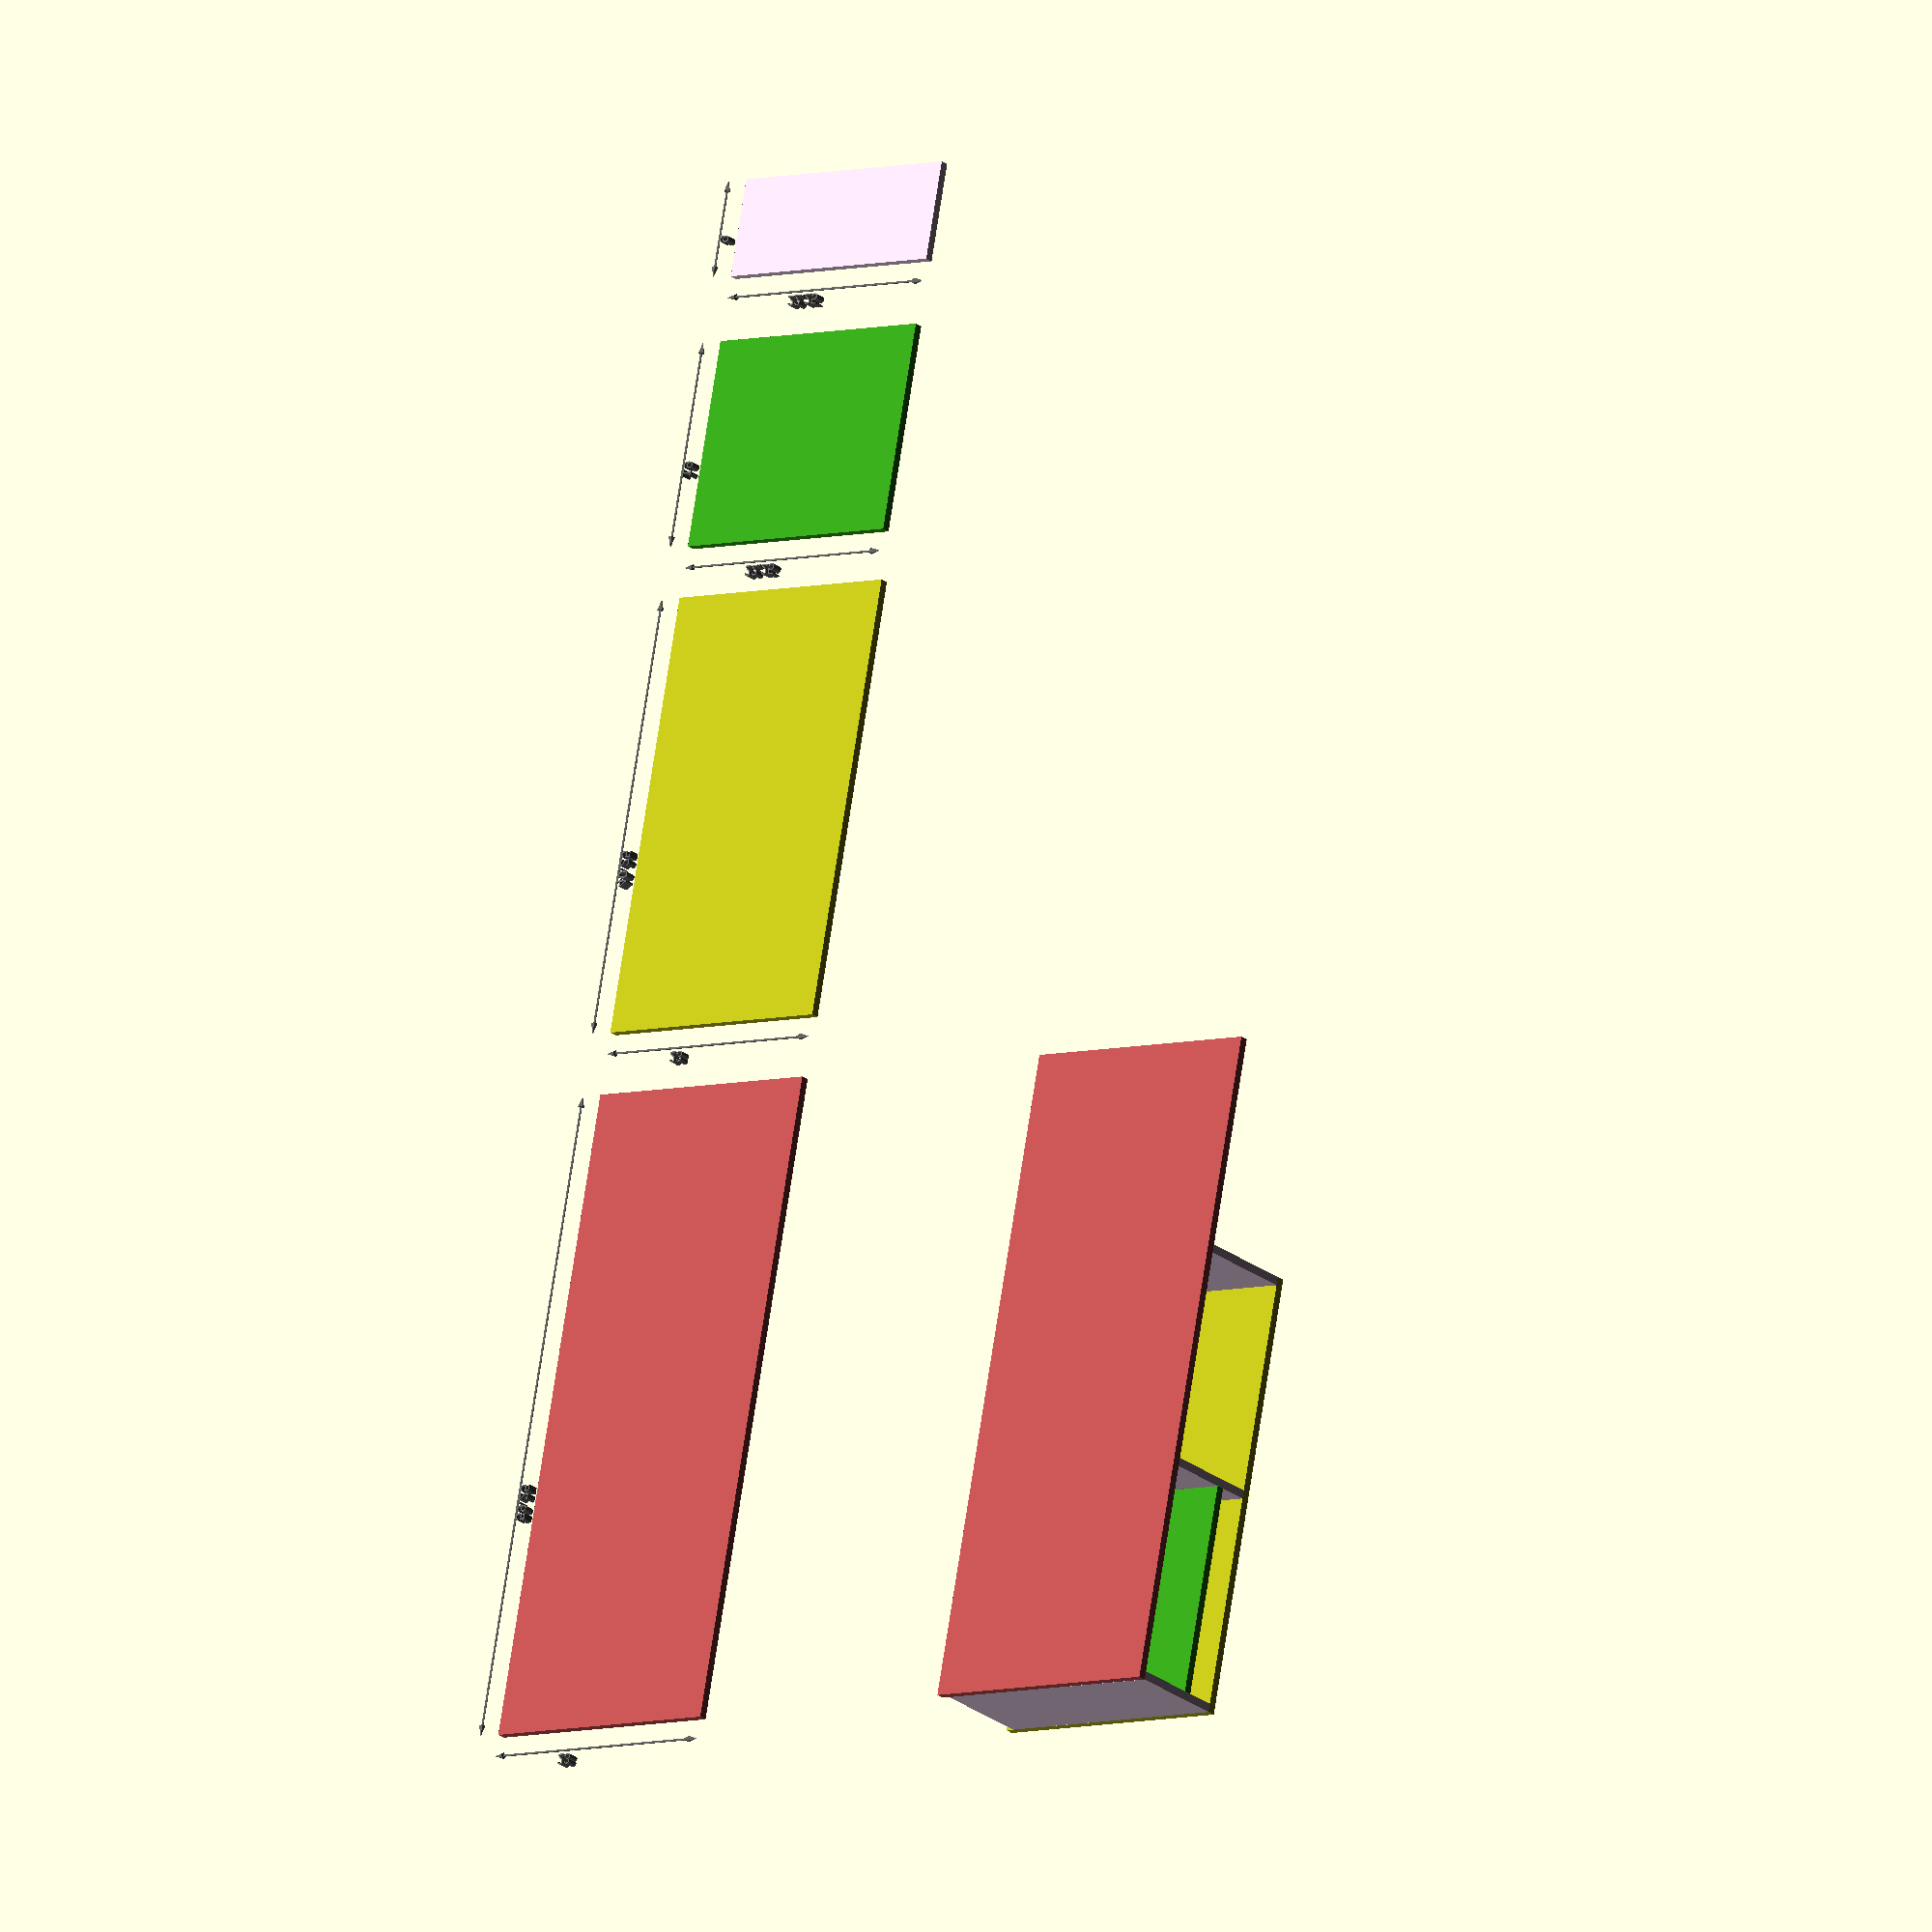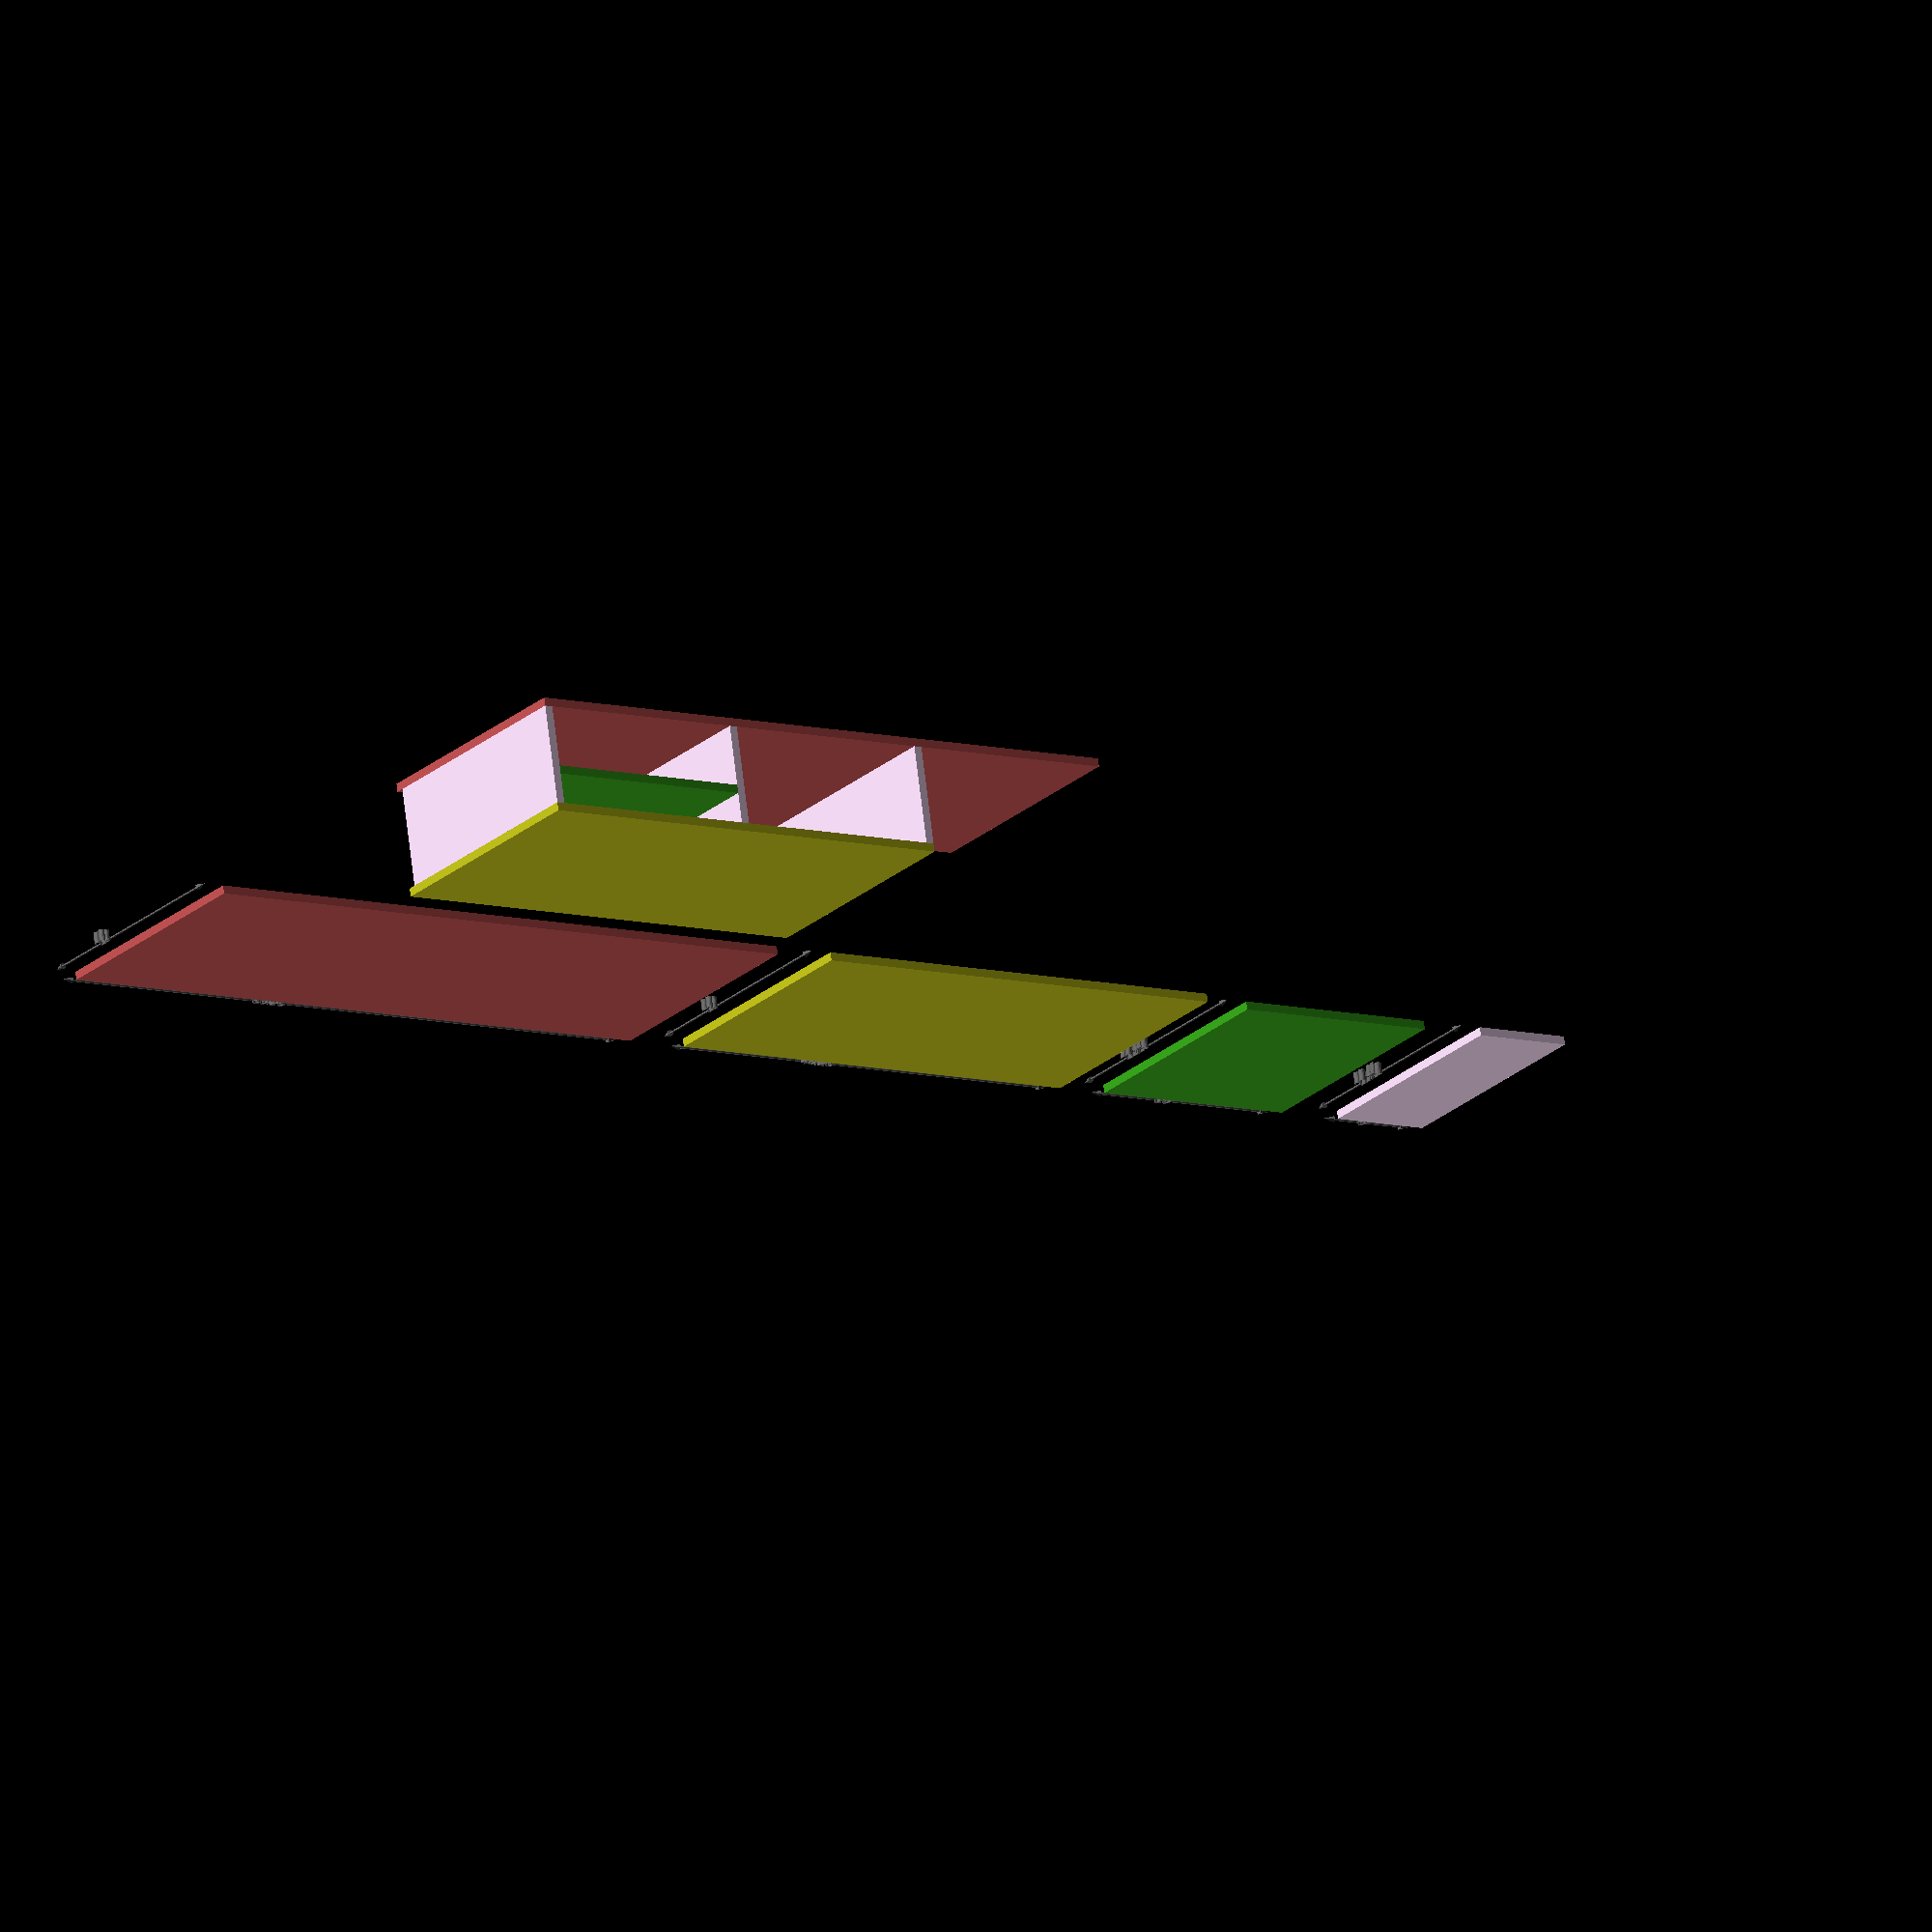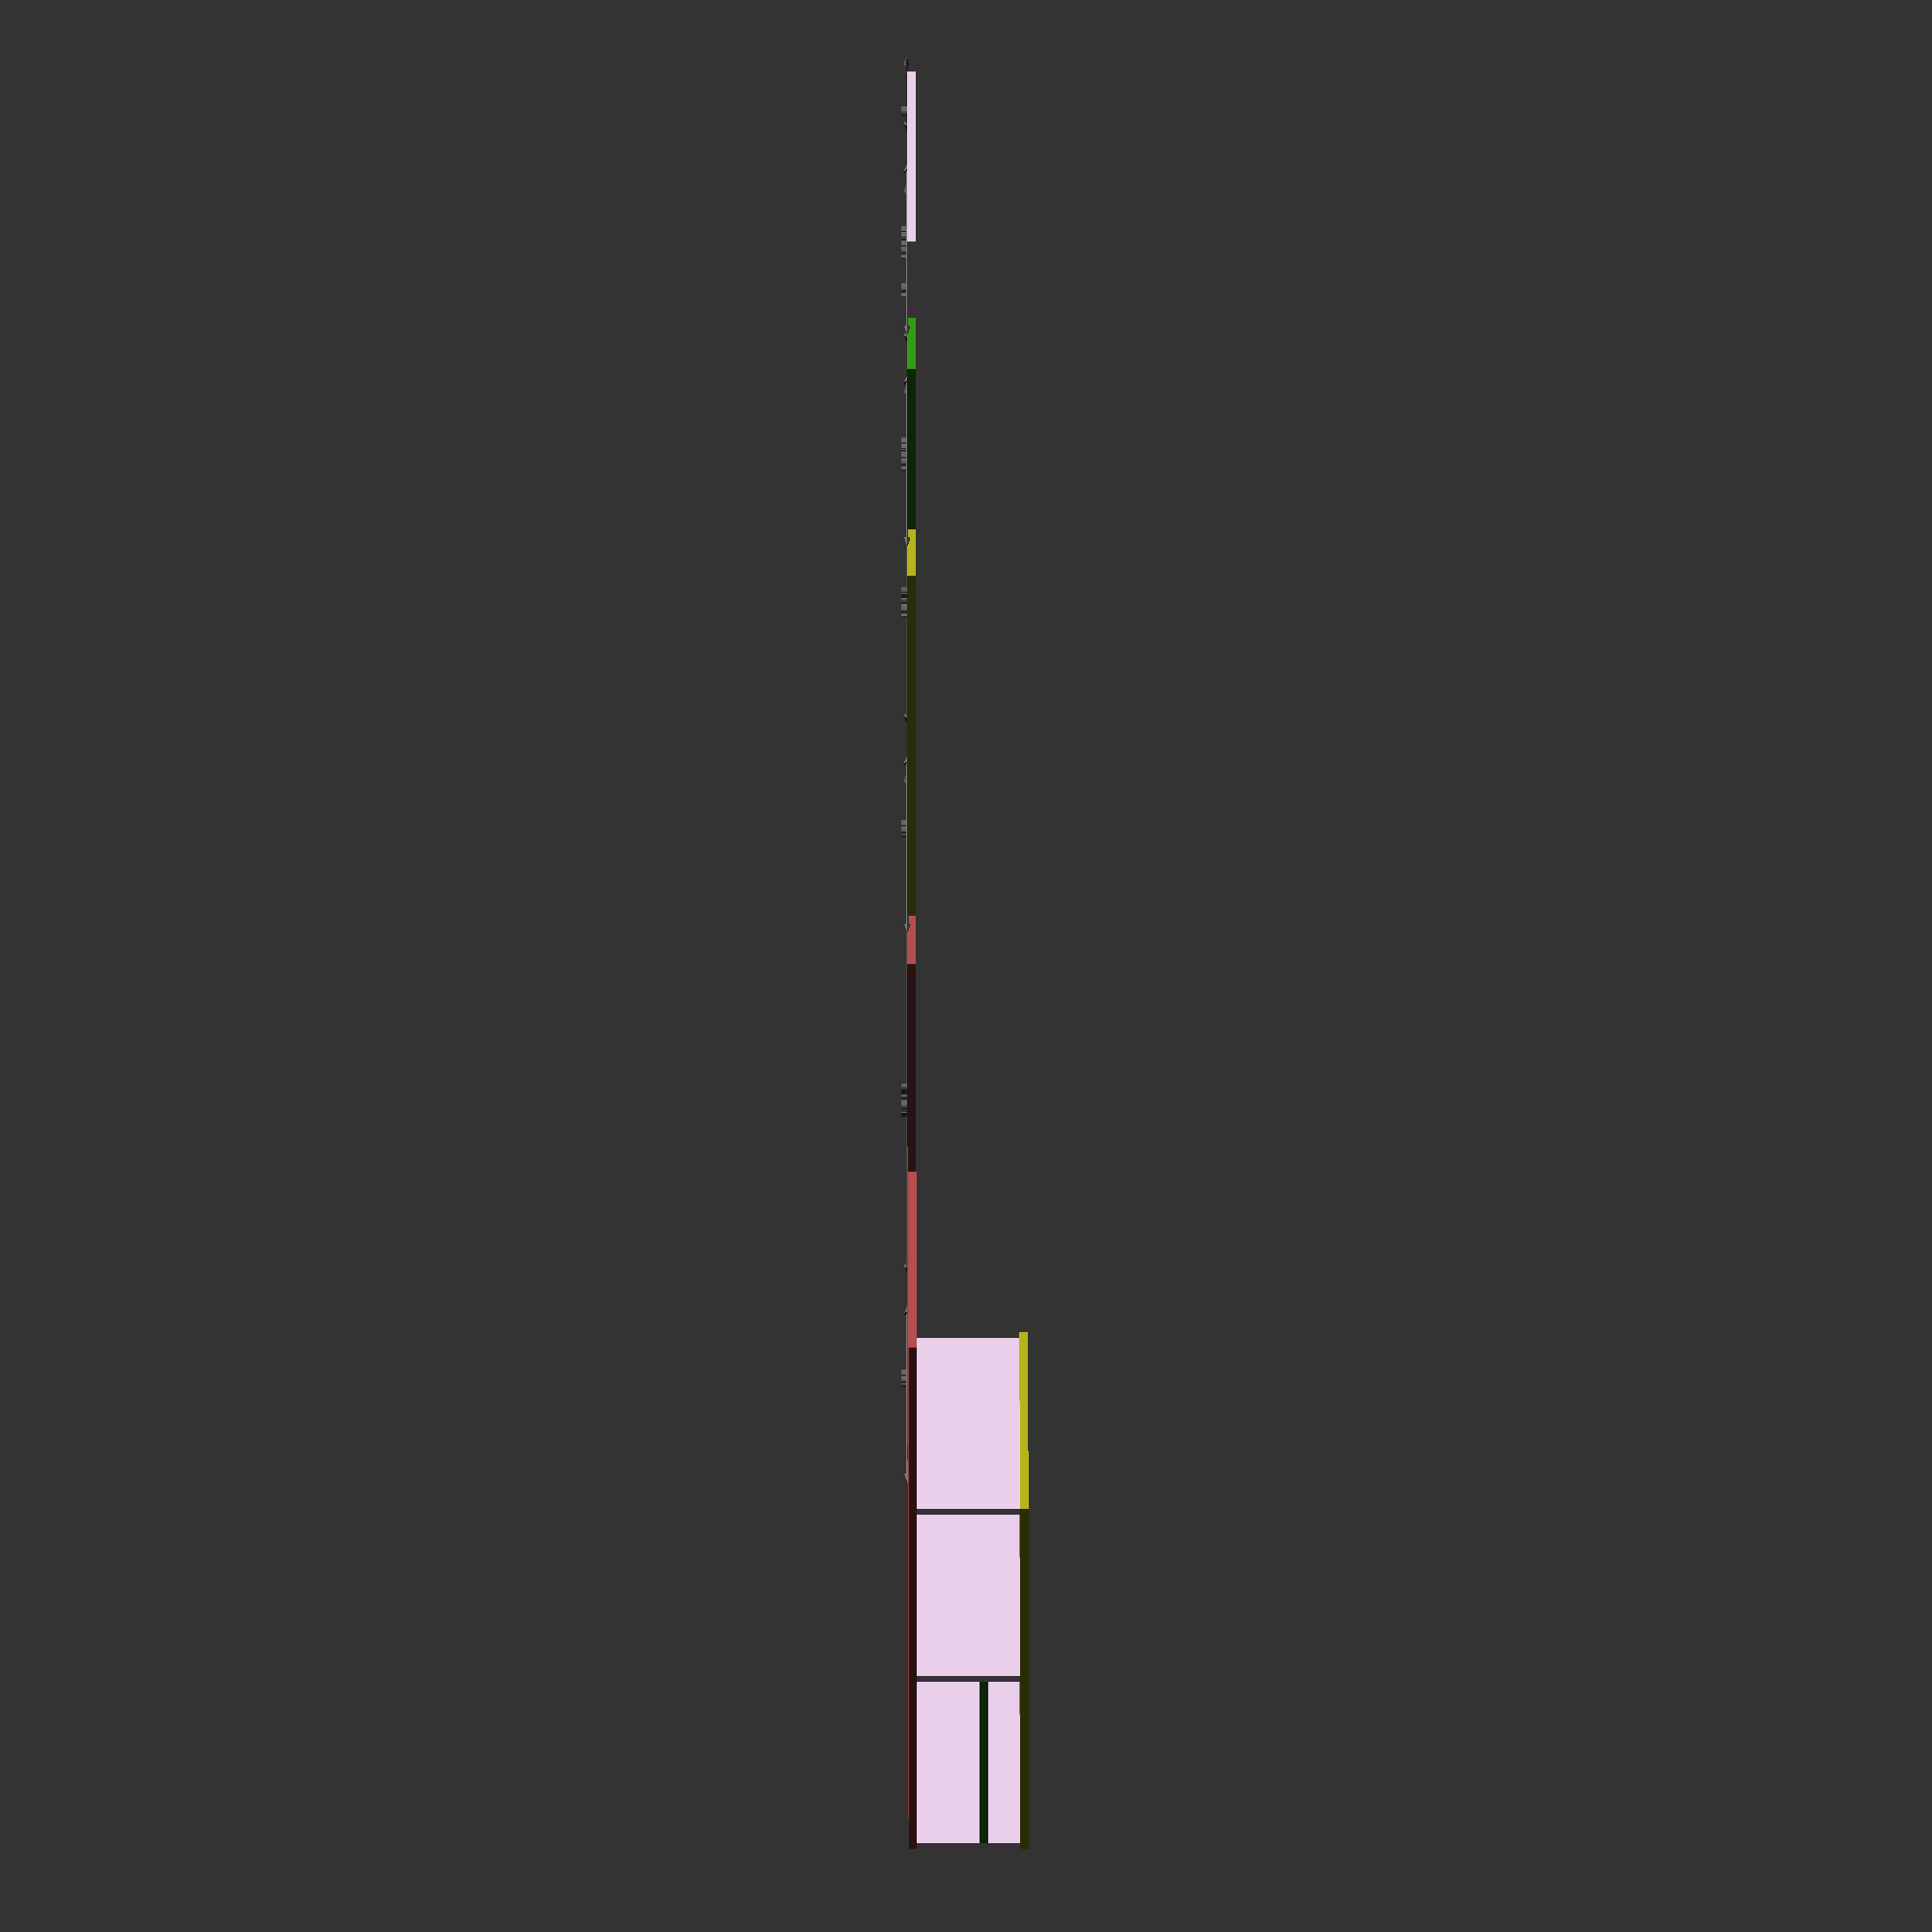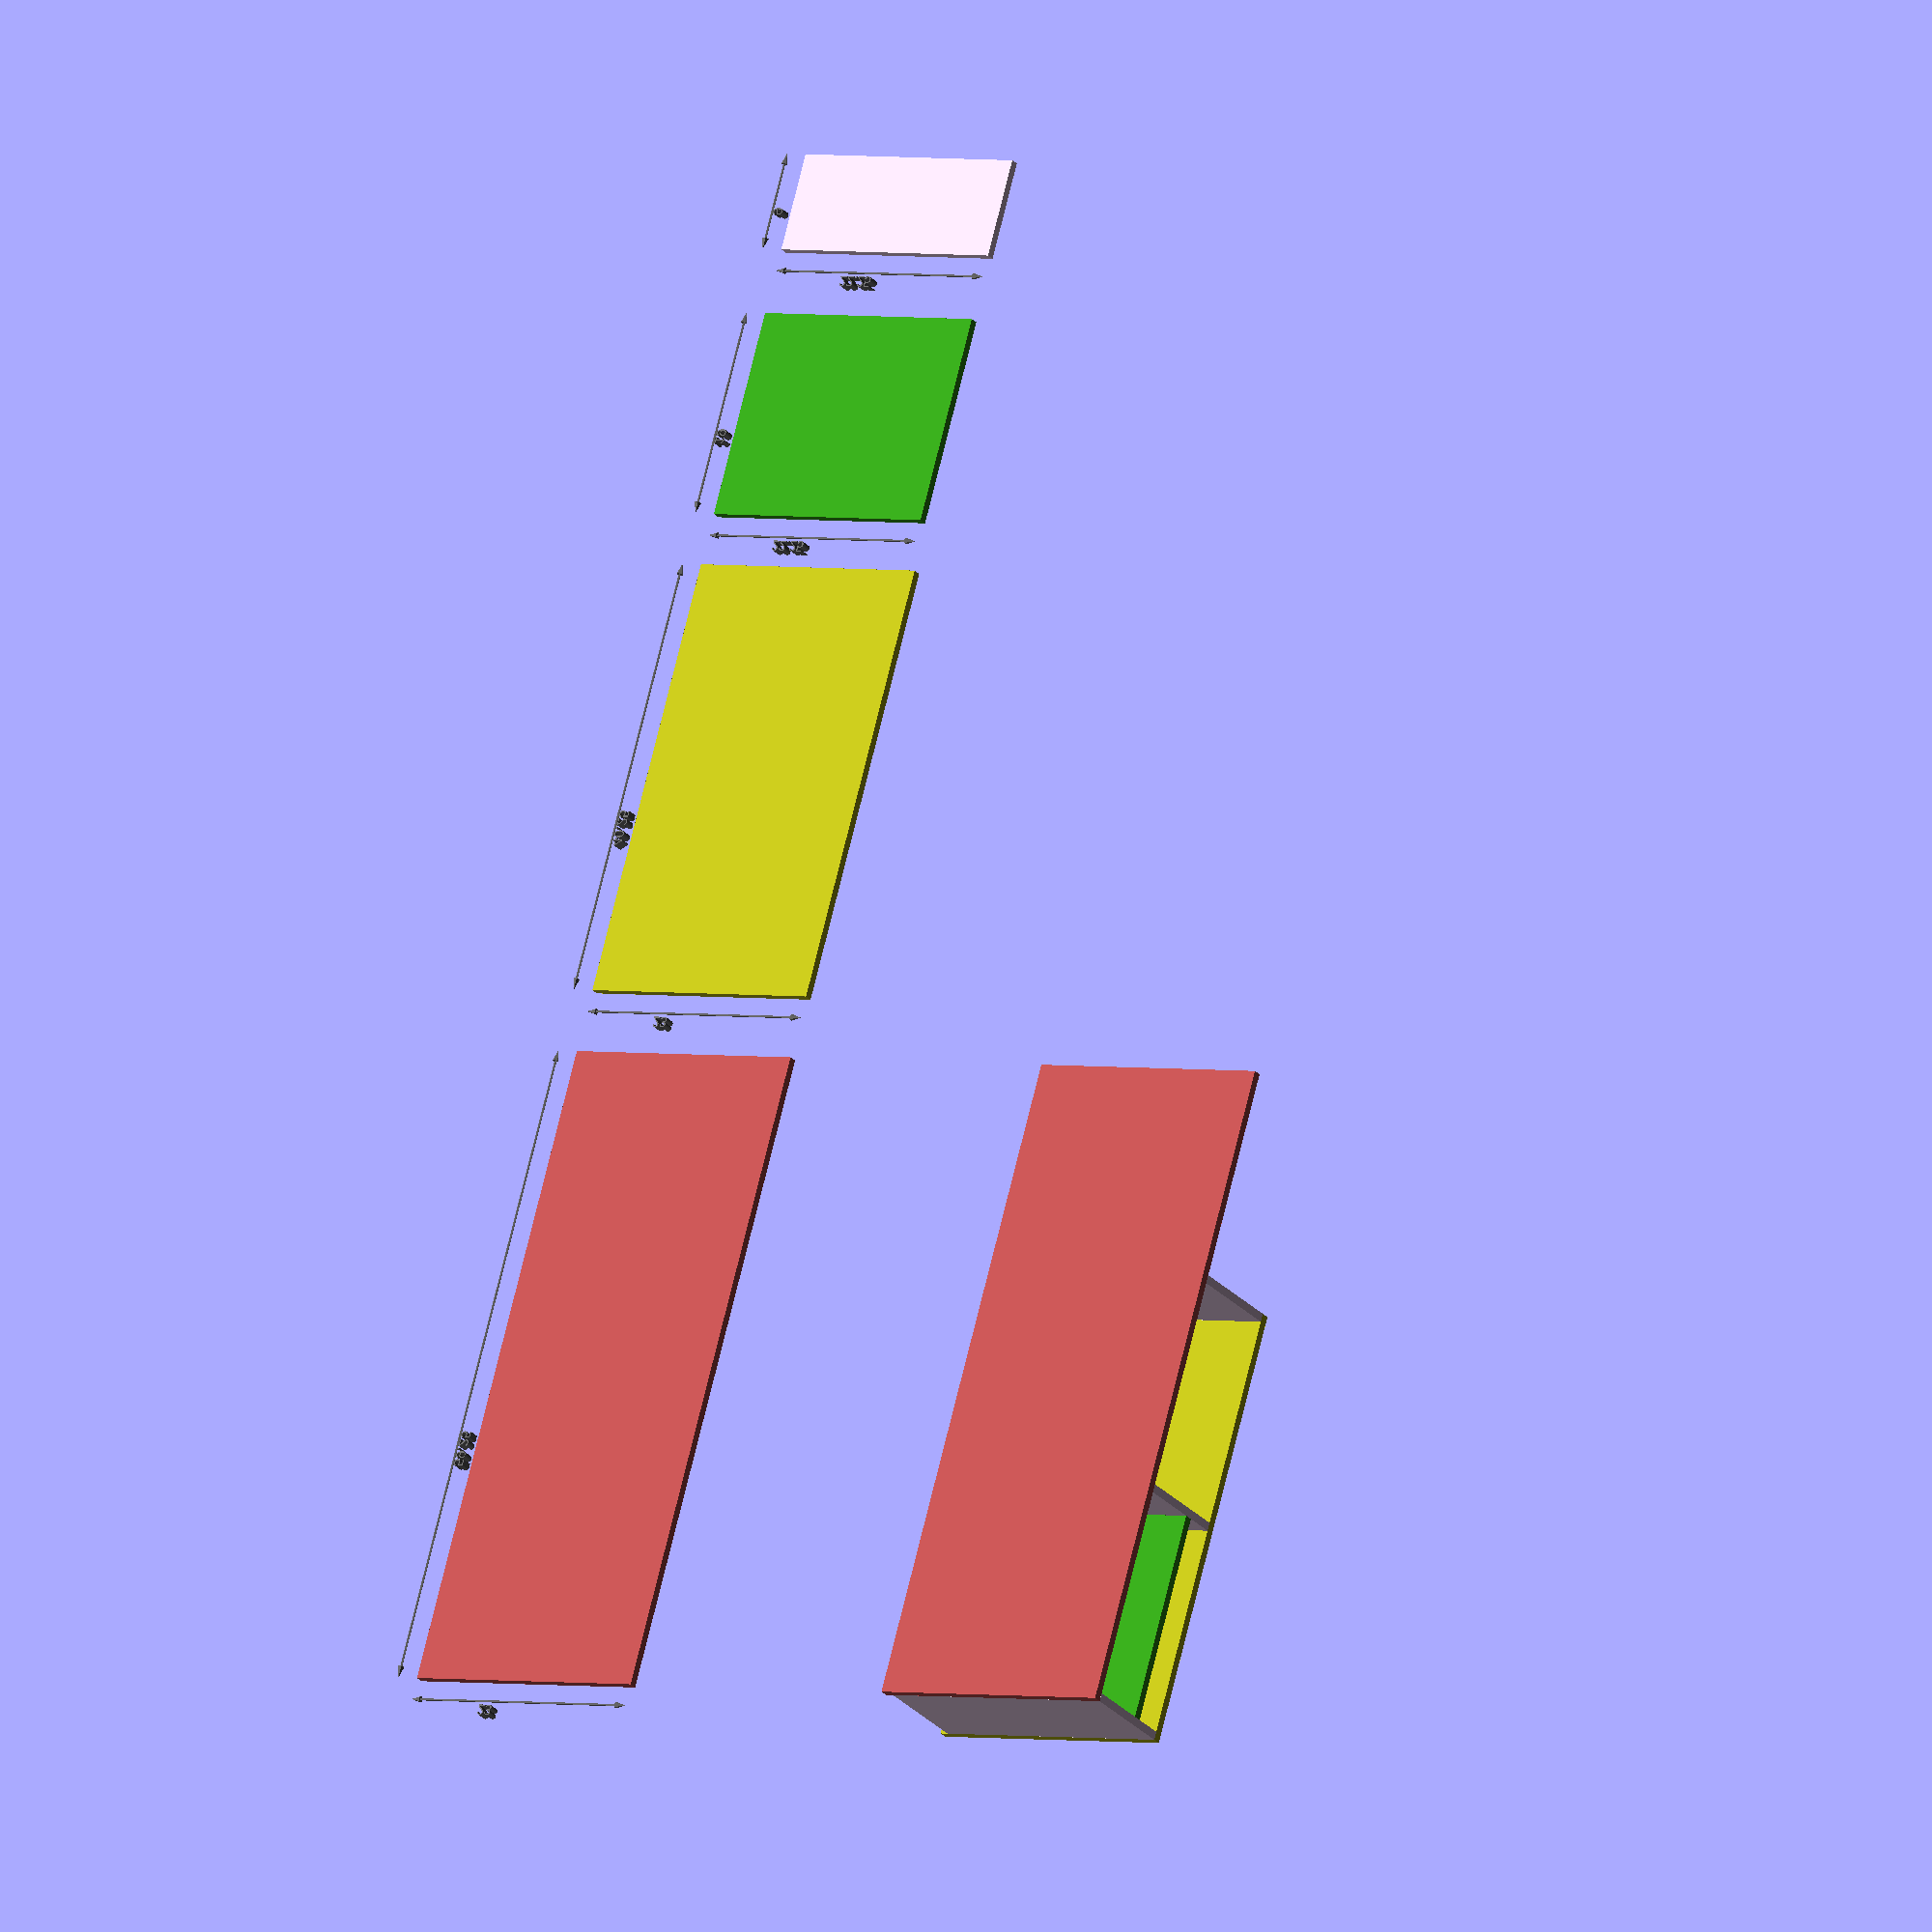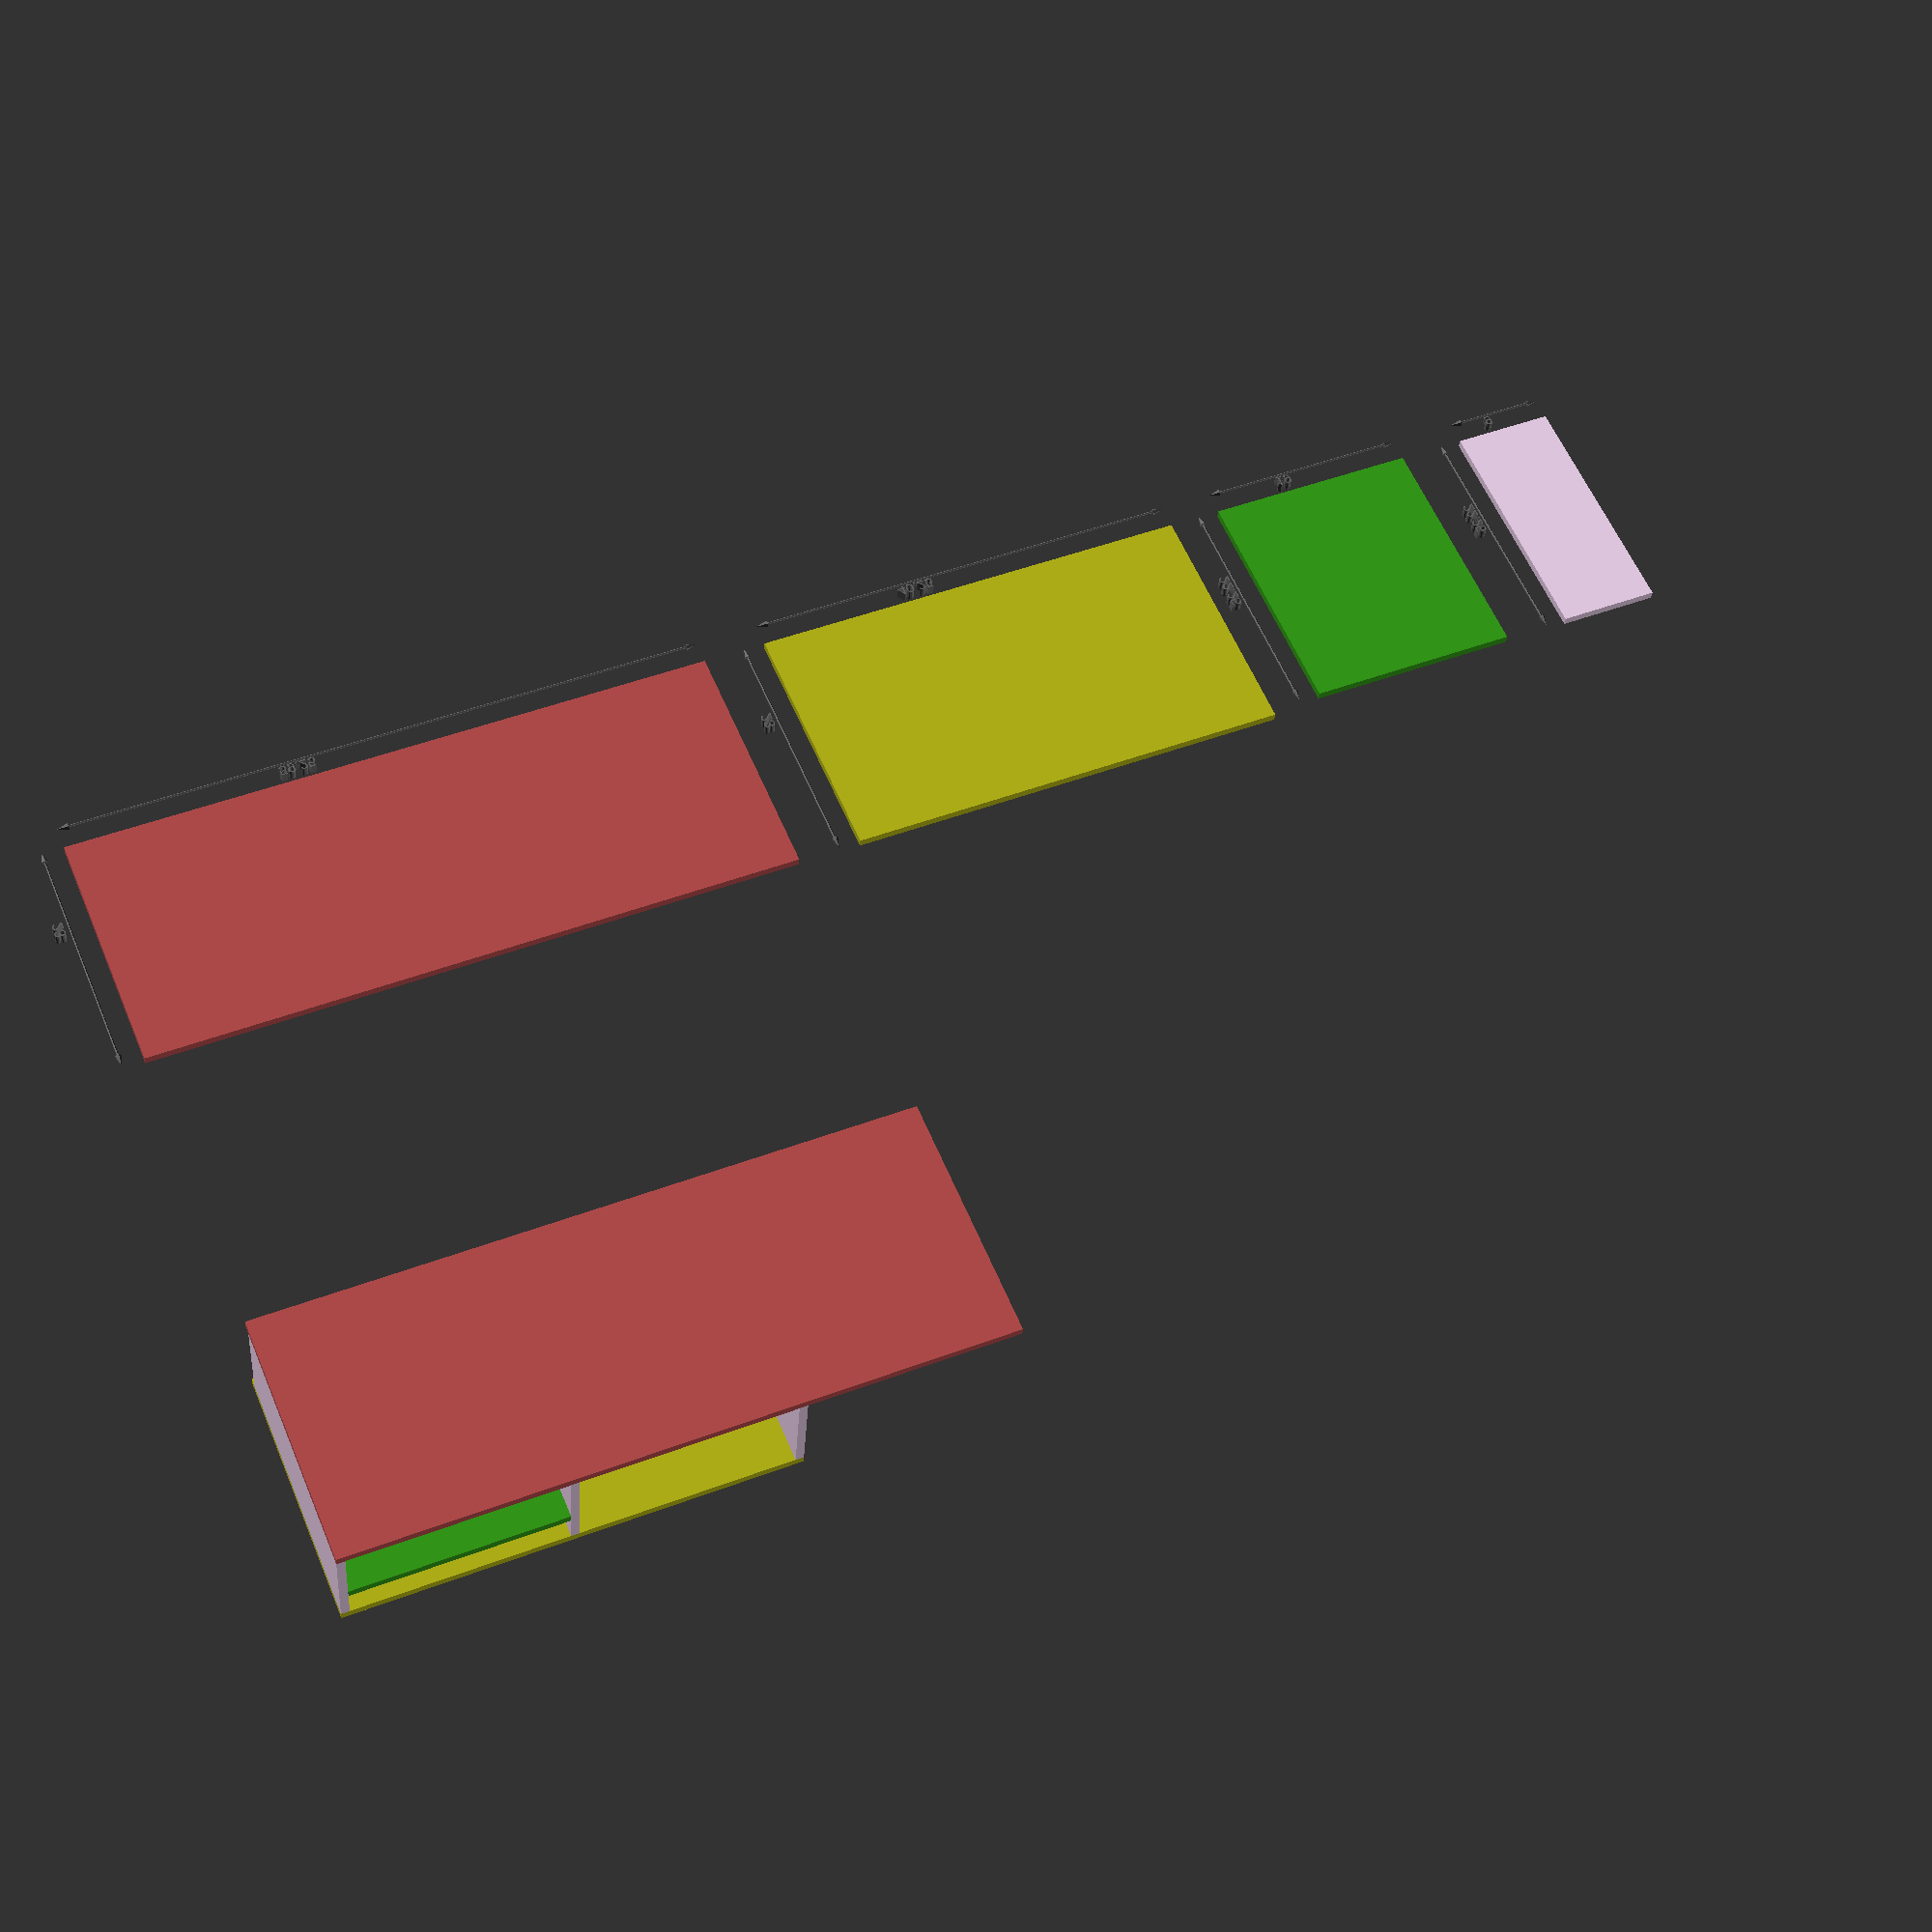
<openscad>
/*
W: 149.5 cm = 58.85"
D: 60 cm = 23.622"
H: 70 cm = 27.56"
*/

Width = 59.25; // + 0.75 * 2
Depth = 23;
Thick = 0.75;

//--------------------------------------------------------------------------------------------------
// Common moudles
//--------------------------------------------------------------------------------------------------

// X dimensional arrow
module arrow_x(l)
{
    line_w = 0.1;
    arrow_w = 1;
    arrow_h = 0.3;

    // Line
    translate([l / 2, 0, 0])
    {
        rotate([0, 90, 0])
        {
            color([0.4, 0.4, 0.4])
            cylinder(l - arrow_w * 2, line_w, line_w, true);
        }
    }

    // Left arrow
    translate([arrow_w, 0, 0])
    {
        rotate([0, 270, 0])
        {
            color([0.4, 0.4, 0.4])
            cylinder(arrow_w, arrow_h, 0, false);
        }
    }

    // Right arrow
    translate([l - arrow_w, 0, 0])
    {
        rotate([0, 90, 0])
        {
            color([0.4, 0.4, 0.4])
            cylinder(arrow_w, arrow_h, 0, false);
        }
    }

    // Text
    translate([l/3, 0.5, 0])
    {
        color([0.4, 0.4, 0.4])
        text(str(l), size=1);
    }
}

// Y dimensional arrow
module arrow_y(l)
{
    line_w = 0.1;
    arrow_w = 1;
    arrow_h = 0.3;

    // Line
    translate([0, l / 2, 0])
    {
        rotate([90, 0, 00])
        {
            color([0.4, 0.4, 0.4])
            cylinder(l - arrow_w * 2, line_w, line_w, true);
        }
    }

    // Left arrow
    translate([0 ,arrow_w, 0])
    {
        rotate([90, 0, 0])
        {
            color([0.4, 0.4, 0.4])
            cylinder(arrow_w, arrow_h, 0, false);
        }
    }

    // Right arrow
    translate([0, l - arrow_w, 0])
    {
        rotate([270, 0, 0])
        {
            color([0.4, 0.4, 0.4])
            cylinder(arrow_w, arrow_h, 0, false);
        }
    }

    // Text
    translate([-0.5, l/3, 0])
    {
        rotate([0 ,0, 90])
        {
            color([0.4, 0.4, 0.4])
            text(str(l), size=1);
        }
    }
}

module dimension(x, y, z, r, g, b, dx, dy = 50)
{
    
    translate([dx, -dy, 0])
    {
        color([r, g, b])
        cube([x, y, z]);

        translate([-2, 0, 0])
        {
            arrow_y(y);
        }

        translate([0, -2, 0])
        {
            arrow_x(x);
        }
    }
}

DimensionY = 50;

module board(x, y, z, r, g, b, posX, posY, posZ, rotX, rotY, rotZ, dimX, dimY = DimensionY)
{
    translate([posX, posY, posZ])
    {
        rotate([rotX, rotY, rotZ])
        {
            color([r, g, b])
            cube([x, y, z]);
        }
    }

    dimension(x, y, z, r, g, b, dimX, dimY);
}

//------------------------------------------------------------------------------
// Draw parts
//------------------------------------------------------------------------------
// Horizontal 01
board(
    Width, Depth, Thick,
    0.7, 0.3, 0.3,
    0, 0, 0,
    0, 0, 0,
    0, DimensionY);

// Horizontal 02
board(
    40.25, Depth, Thick,
    0.7, 0.7, 0.1,
    0, 0, 9 + Thick,
    0, 0, 0,
    65, DimensionY);

// Horizontal 03
board(
    19, Depth - 0.75, Thick,
    0.2, 0.6, 0.1,
    Thick, 0.75, 5.5 + Thick,
    0, 0, 0,
    110, DimensionY);

// Vertical 01
board(9, Depth - 0.75, Thick,
    0.9, 0.8, 0.9,
    Thick, 0.75, Thick,
    0, 270, 0,
    135, DimensionY);

// Vertical 02
board(9, Depth - 0.75, Thick,
    0.9, 0.8, 0.9,
    Thick + 19 + Thick, 0.75, Thick,
    0, 270, 0,
    135, DimensionY);

// Vertical 03
board(9, Depth - 0.75, Thick,
    0.9, 0.8, 0.9,
    Thick + 19 + Thick + 19 + Thick, 0.75, Thick,
    0, 270, 0,
    135, DimensionY);


/*
59.25 + 40.25 + 19 + 9 = 127.5
255
96 * 3

*/

</openscad>
<views>
elev=23.8 azim=258.9 roll=218.4 proj=o view=solid
elev=288.8 azim=34.5 roll=353.2 proj=o view=wireframe
elev=133.9 azim=93.9 roll=270.1 proj=o view=wireframe
elev=26.3 azim=253.8 roll=212.1 proj=o view=solid
elev=213.4 azim=22.7 roll=3.8 proj=p view=solid
</views>
